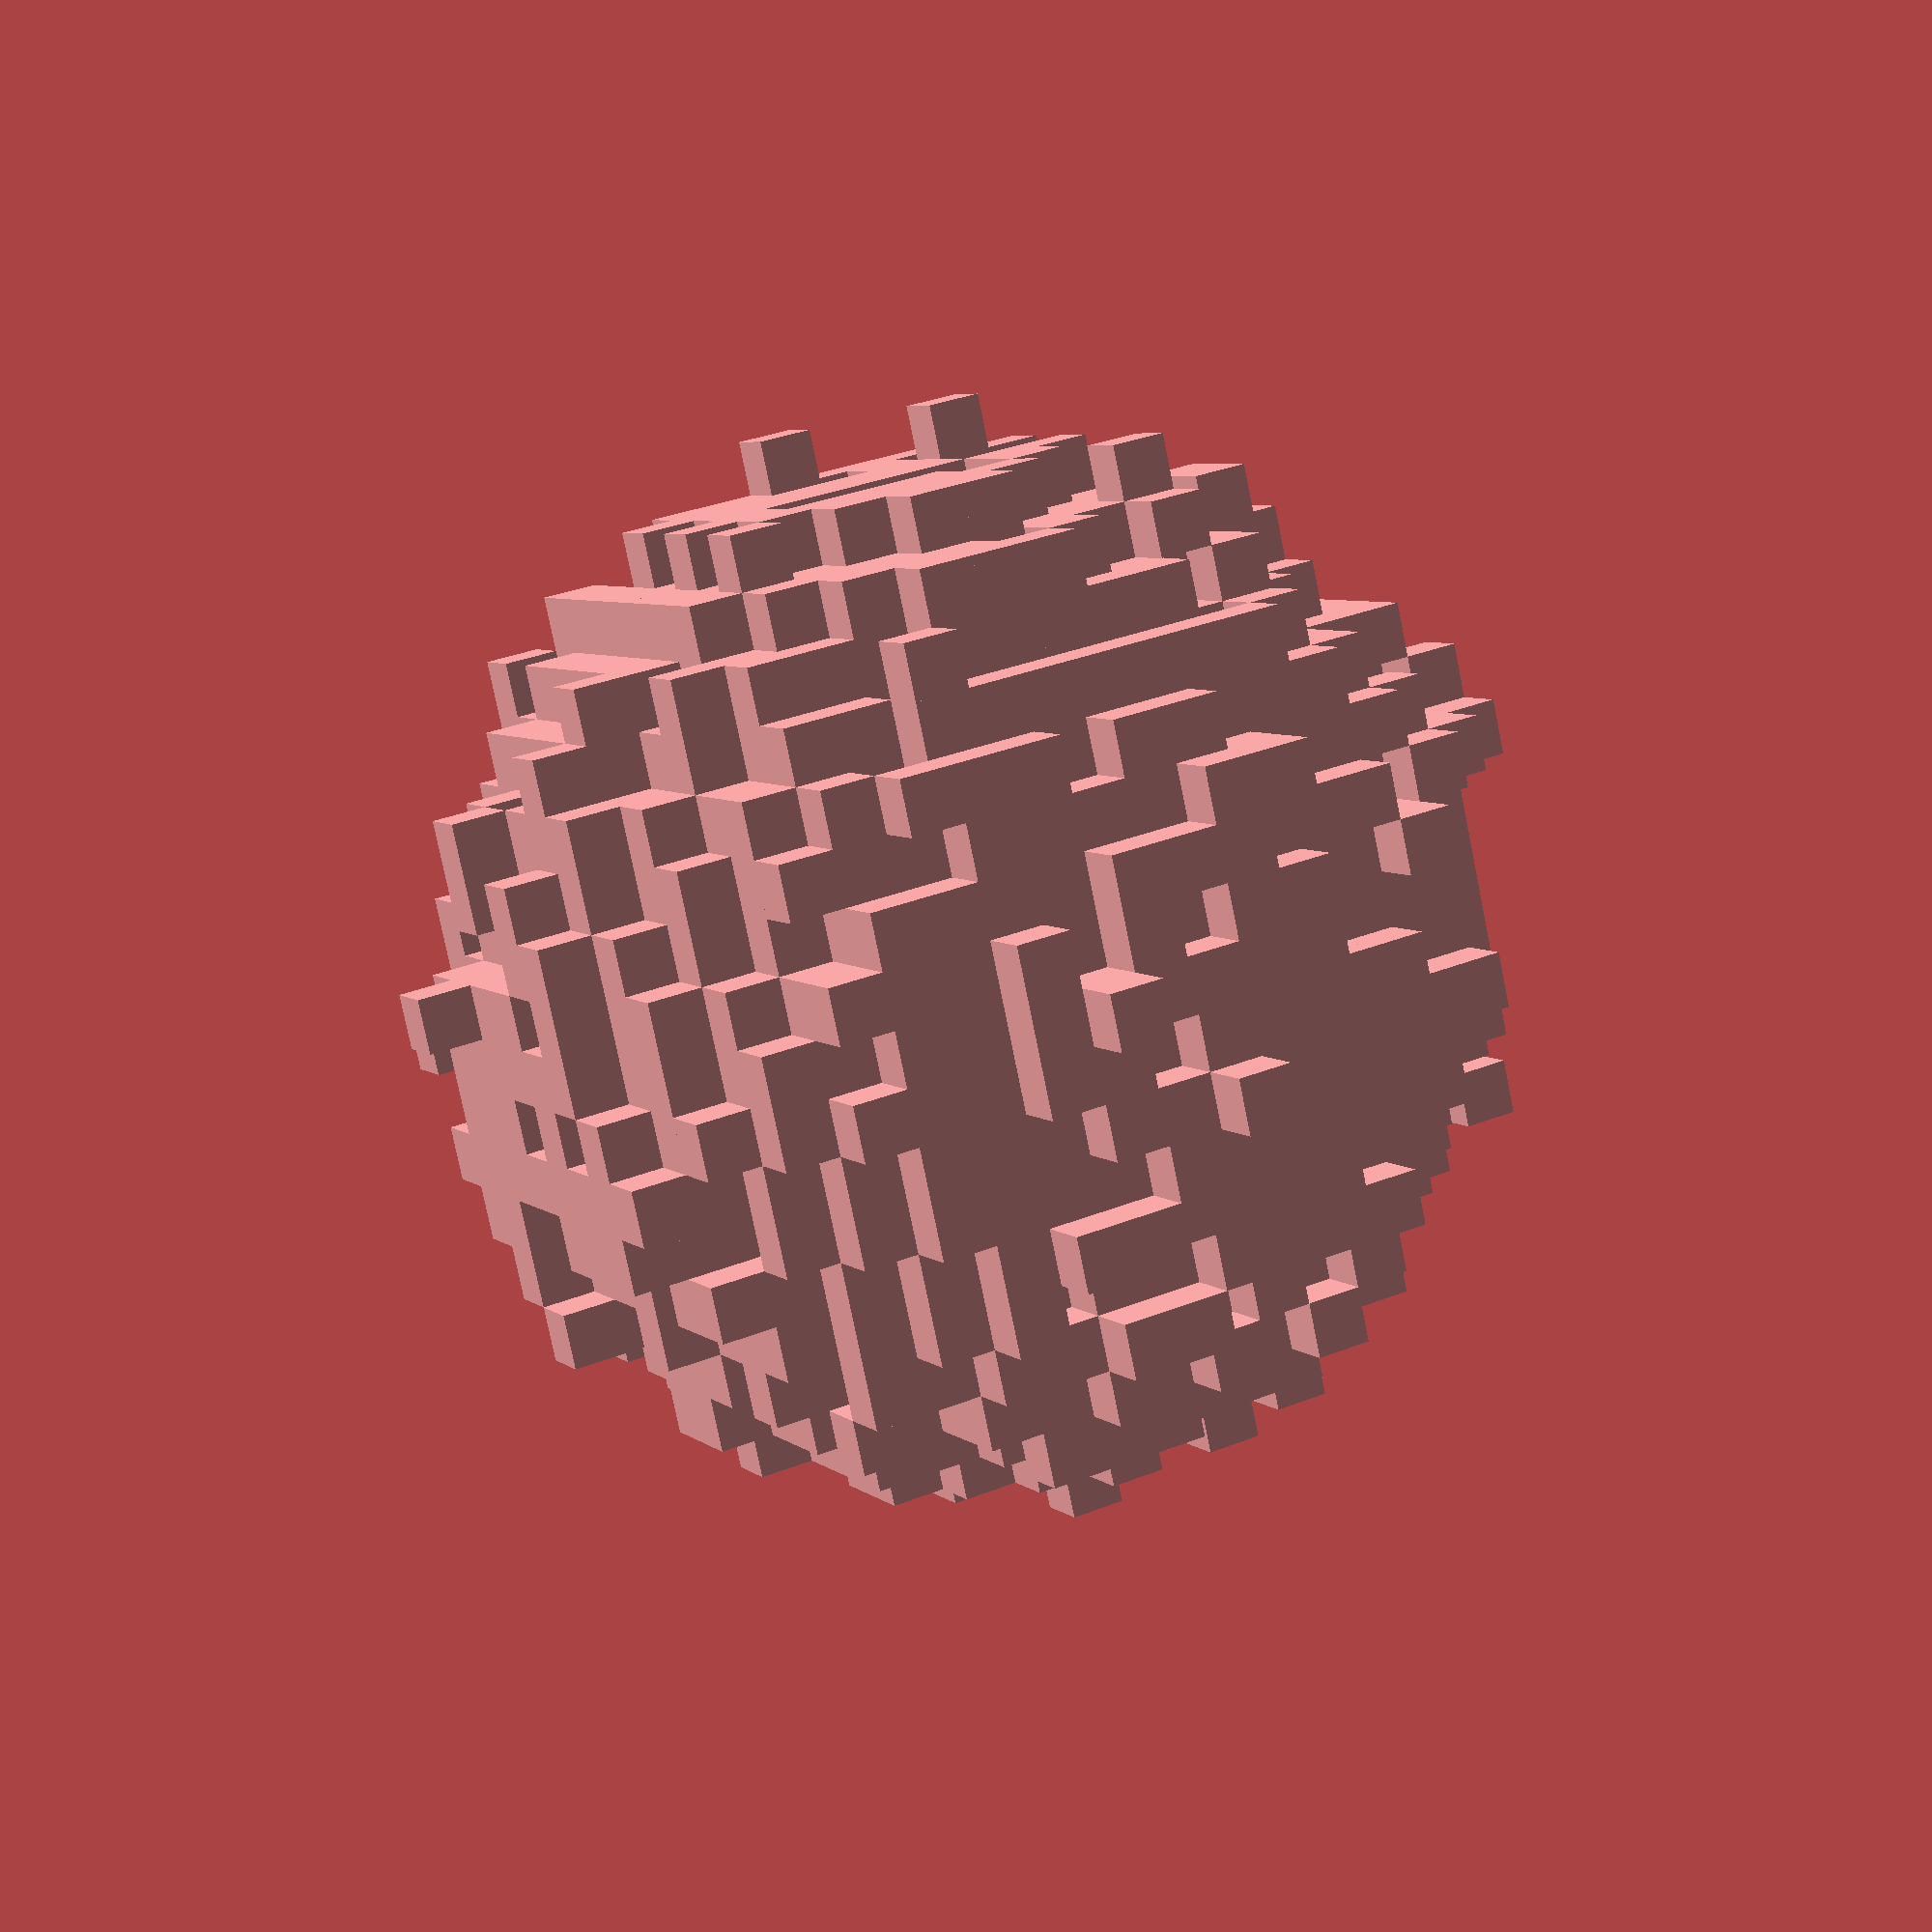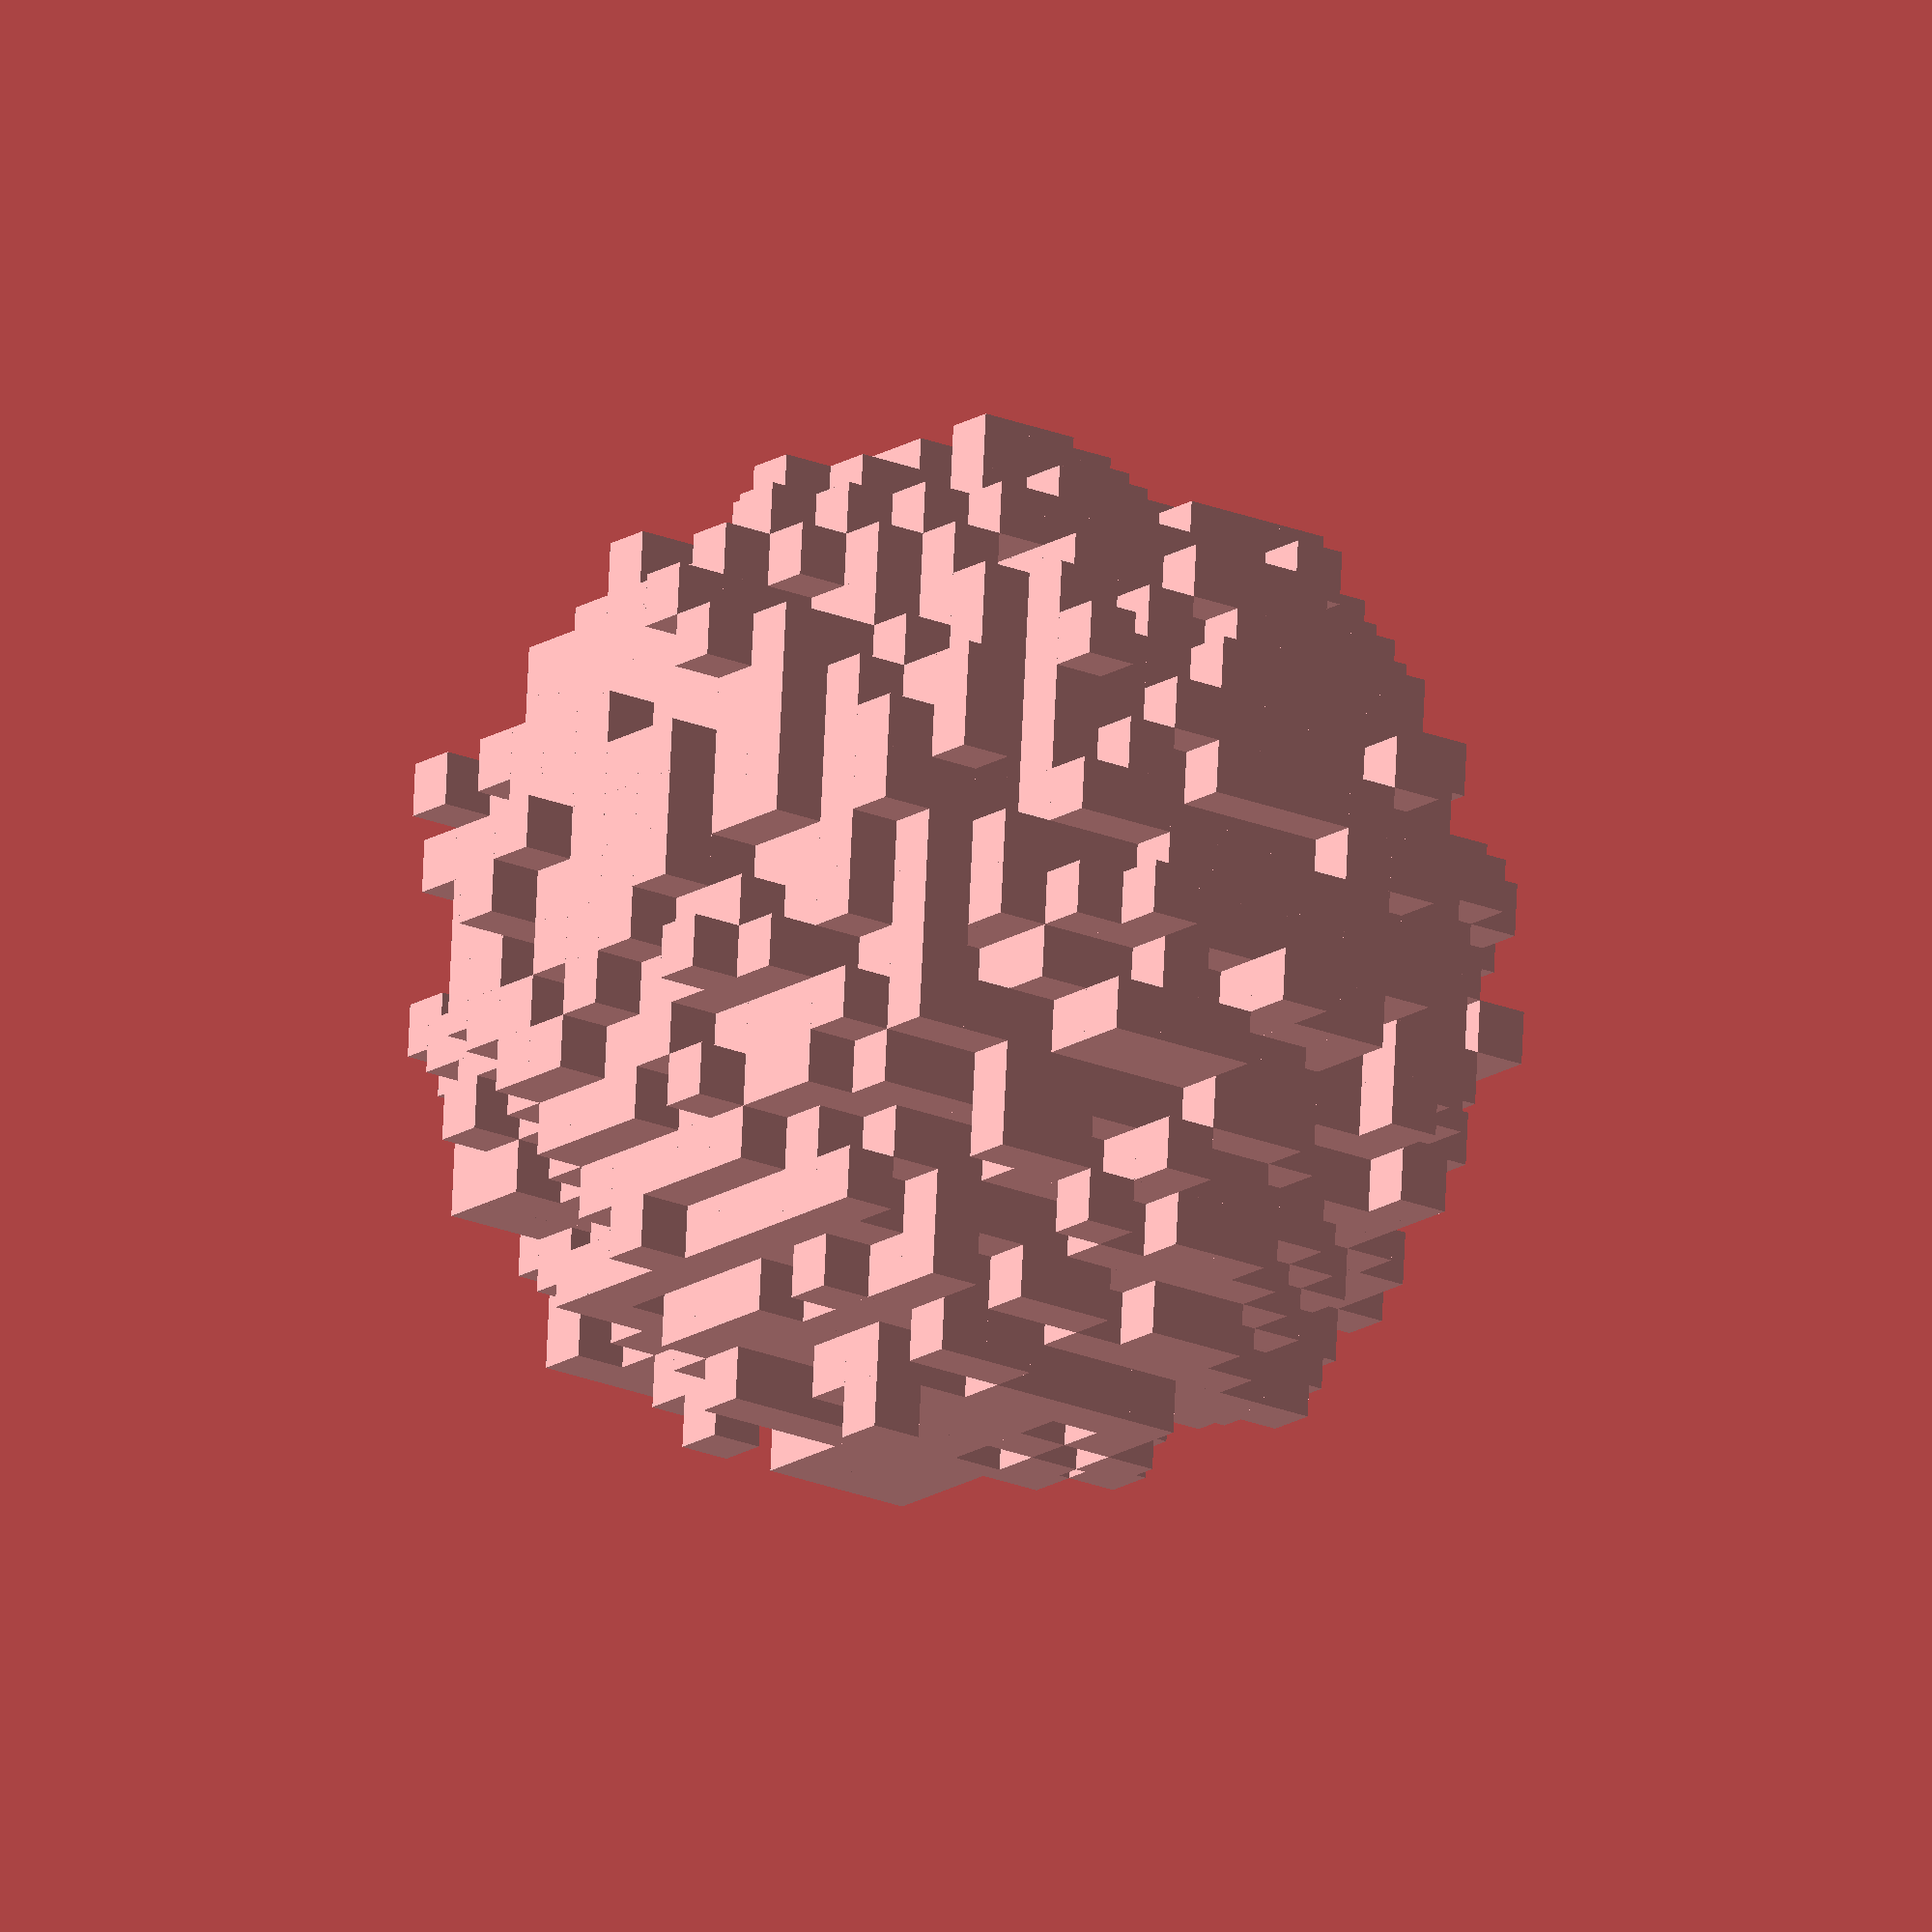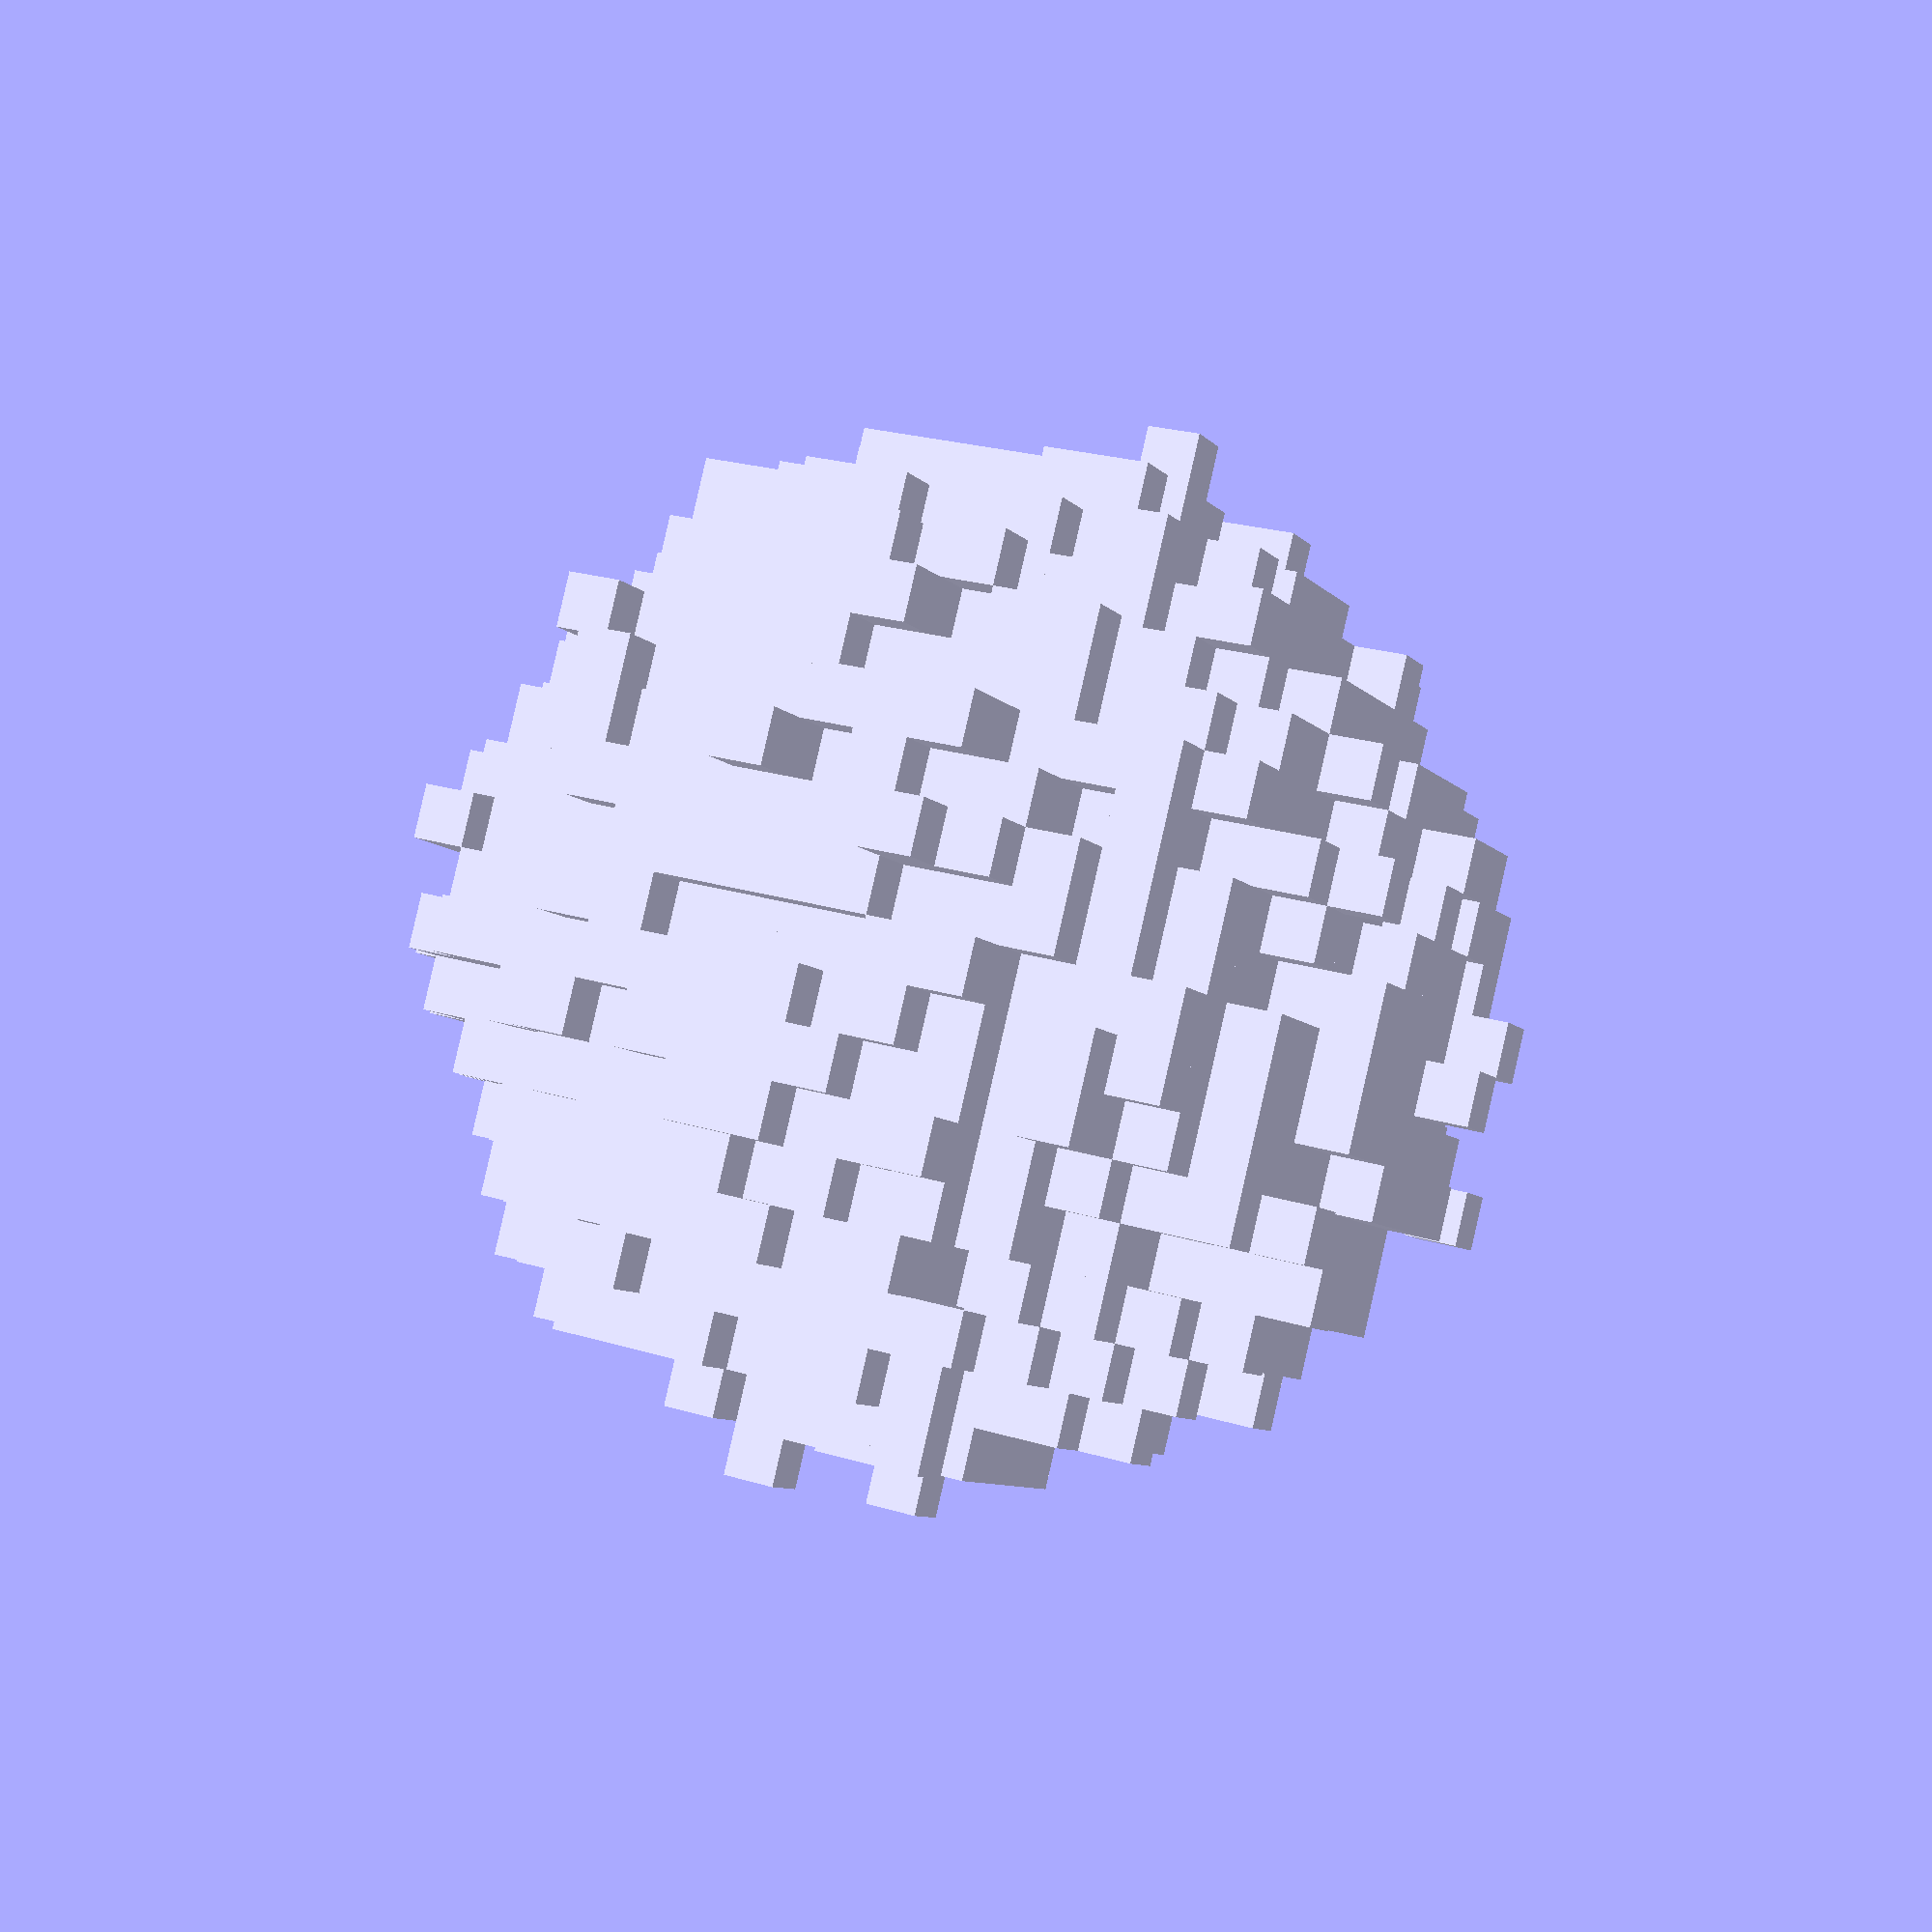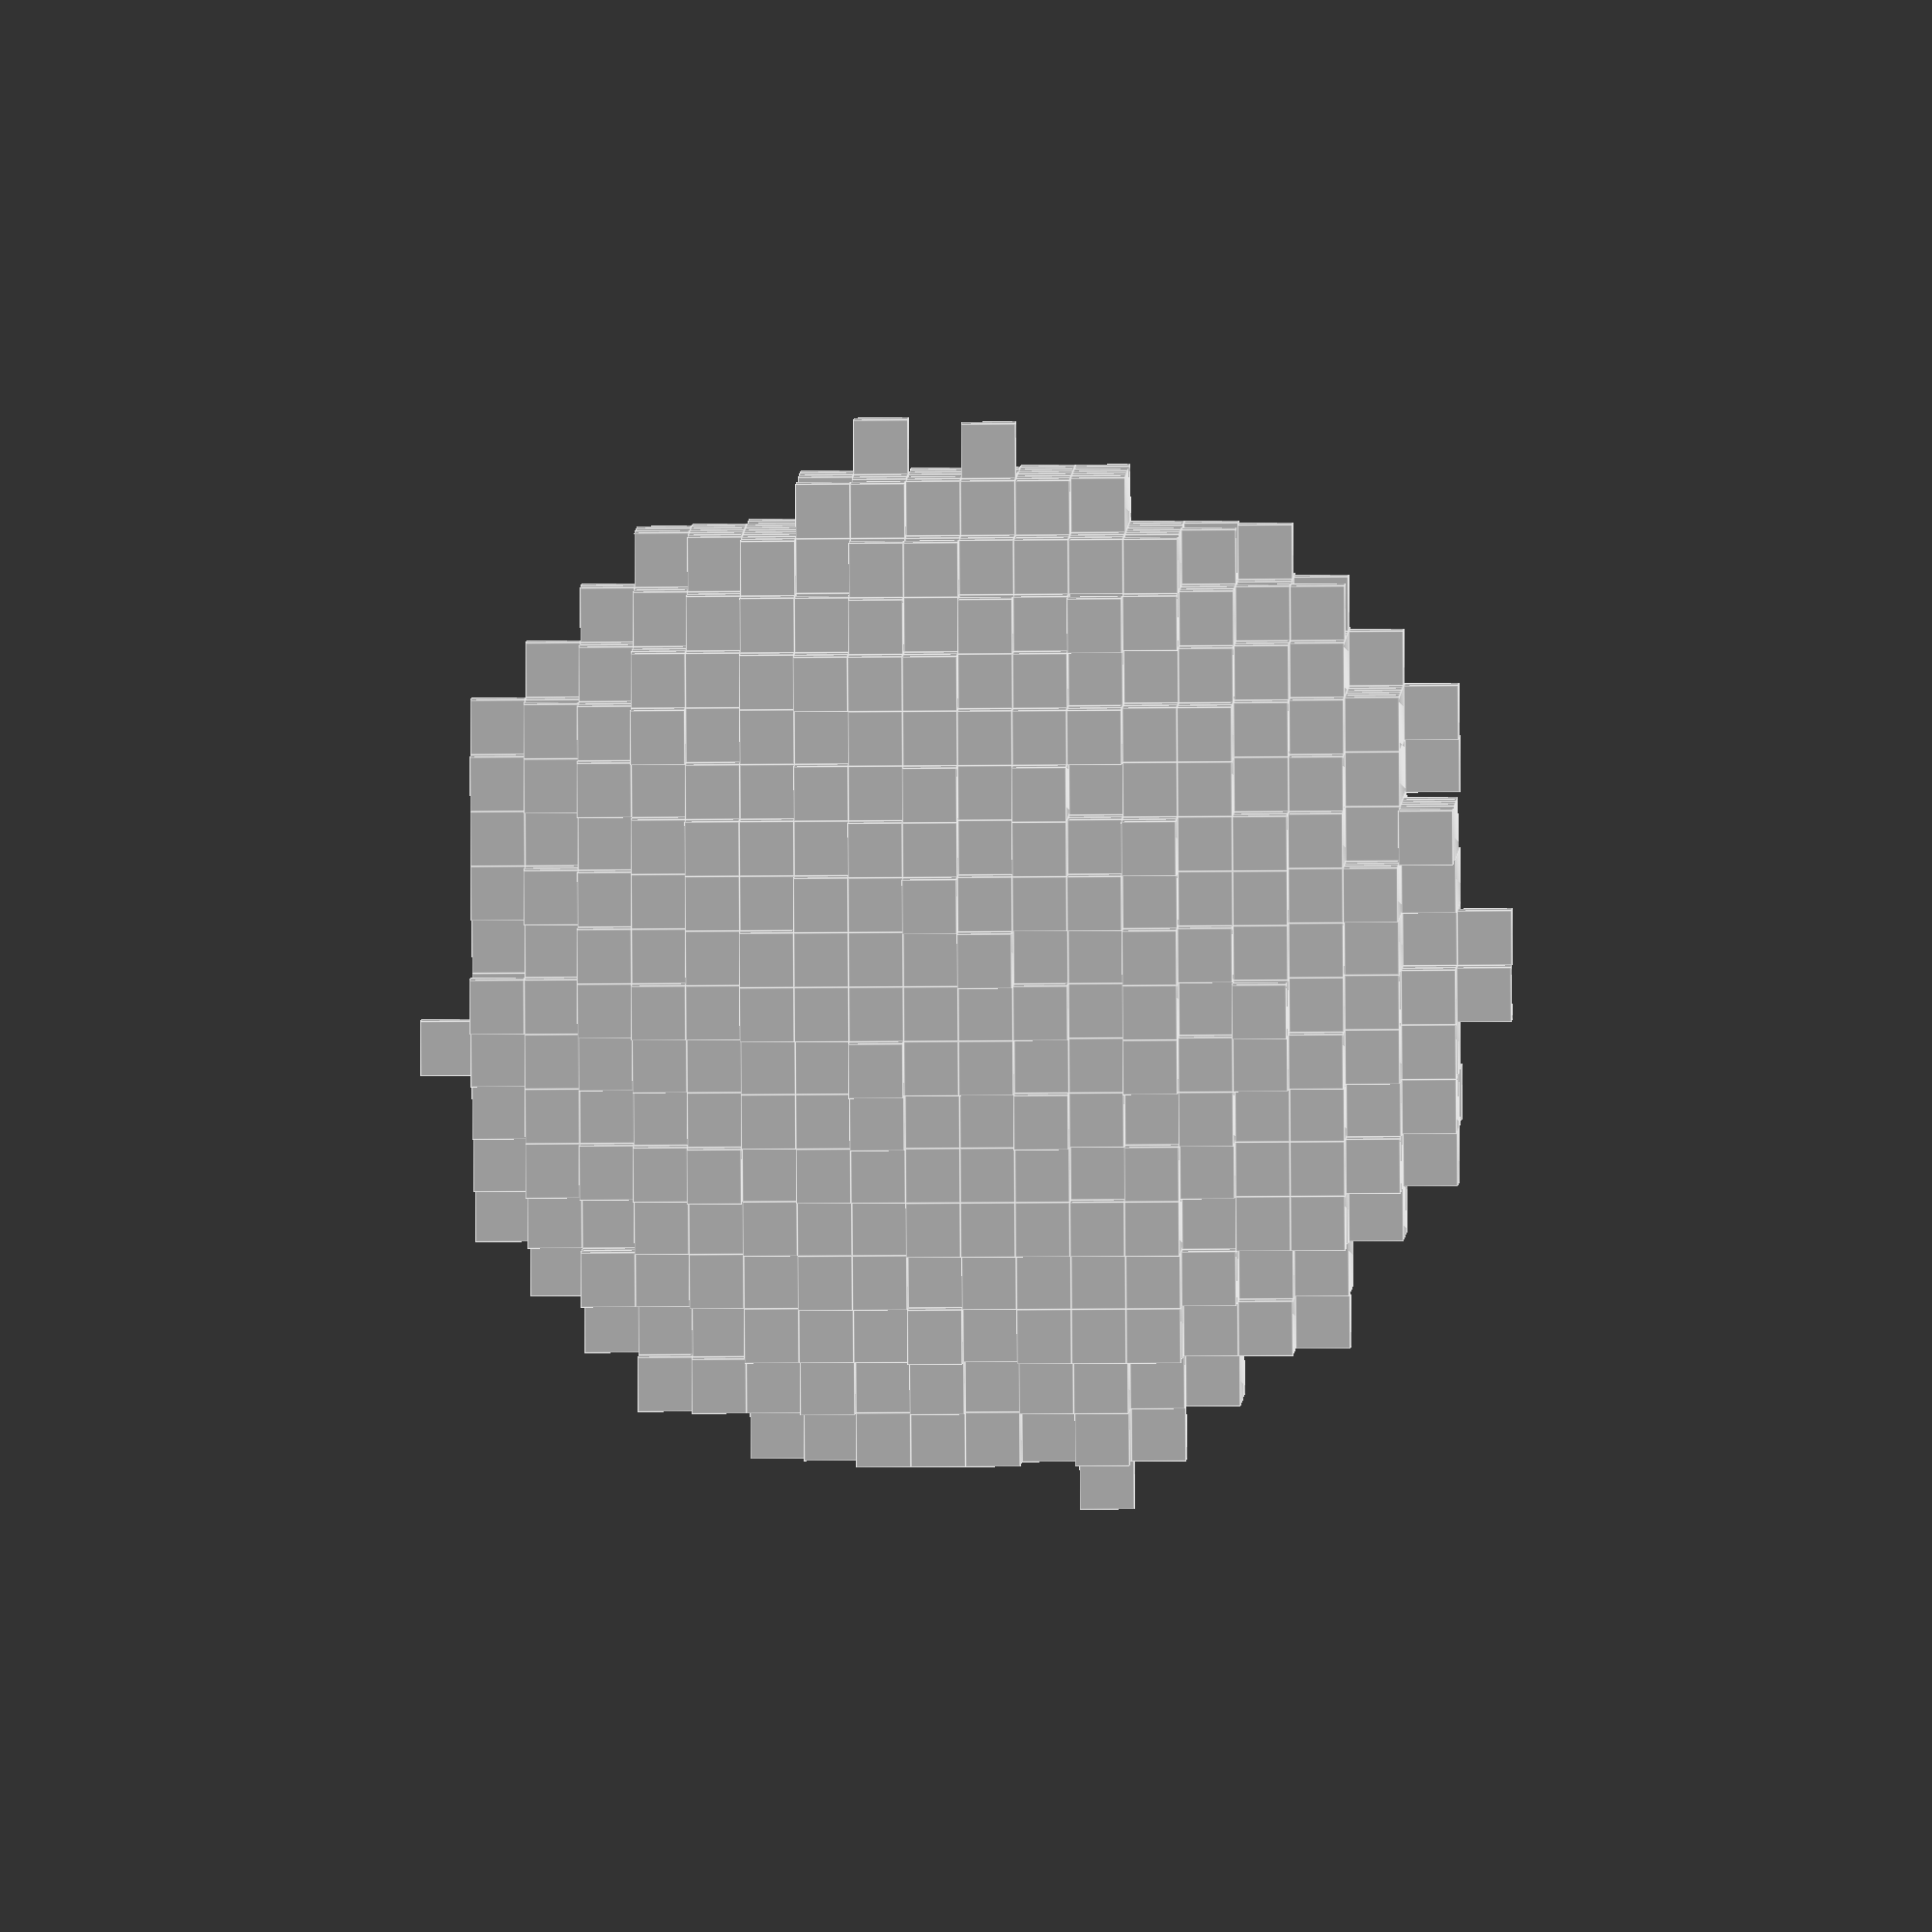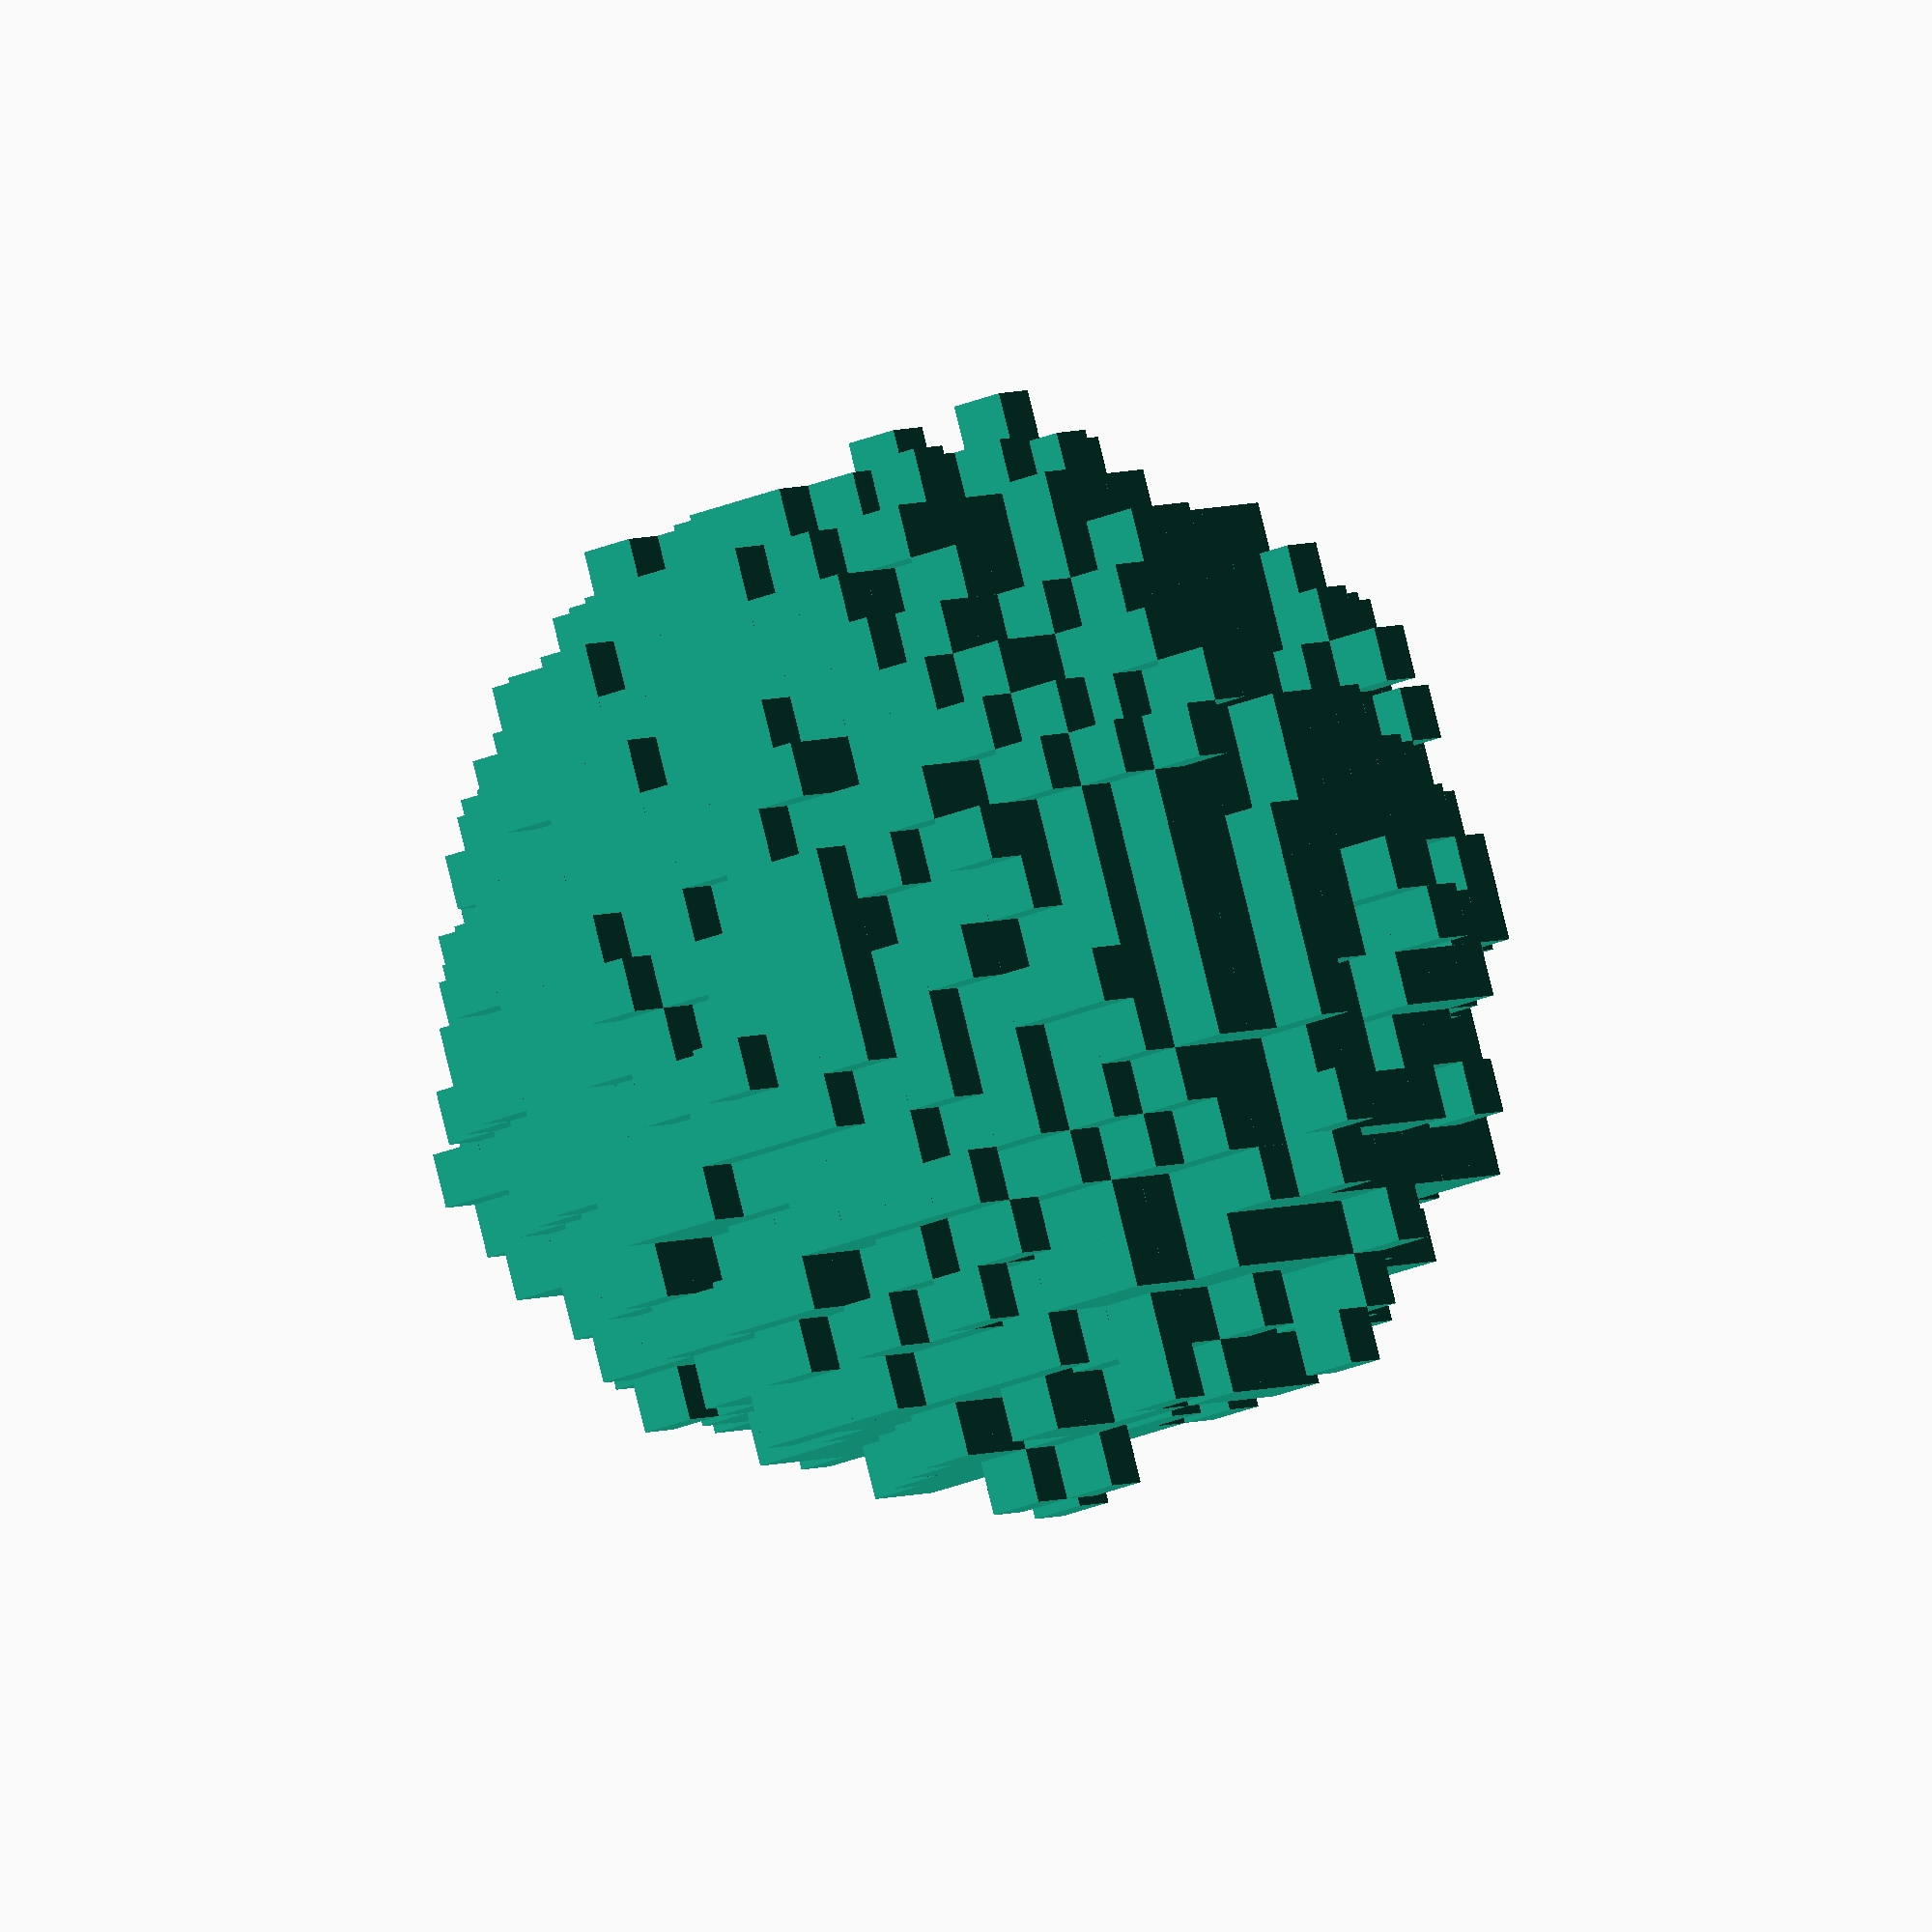
<openscad>
max_slice = 19; // [19]

voxels = [
[4,14,13],
[12,7,15],
[7,14,15],
[7,16,12],
[7,9,18],
[13,8,15],
[17,10,6],
[14,2,11],
[12,10,2],
[2,8,6],
[4,4,6],
[7,14,4],
[7,3,10],
[8,9,16],
[5,15,7],
[14,4,7],
[15,11,6],
[14,12,5],
[4,11,15],
[2,10,6],
[16,12,9],
[2,6,10],
[9,14,5],
[18,10,8],
[13,14,13],
[10,17,12],
[6,15,7],
[13,12,15],
[6,8,17],
[12,7,16],
[17,10,10],
[3,8,5],
[4,13,6],
[14,10,3],
[3,5,10],
[11,17,13],
[9,13,14],
[4,3,12],
[12,8,2],
[4,3,13],
[5,4,9],
[3,8,12],
[6,2,12],
[15,9,3],
[2,6,7],
[10,5,4],
[7,16,7],
[10,14,2],
[9,10,15],
[9,12,17],
[13,15,6],
[6,4,9],
[16,12,13],
[6,15,10],
[16,7,14],
[3,10,7],
[11,6,3],
[10,6,15],
[1,9,12],
[1,11,9],
[17,8,5],
[13,7,3],
[10,2,11],
[17,7,11],
[4,10,16],
[8,3,14],
[16,9,6],
[11,3,11],
[9,6,17],
[14,17,7],
[6,8,3],
[9,16,6],
[8,18,9],
[12,5,17],
[15,10,12],
[8,14,3],
[3,9,15],
[4,7,15],
[16,13,8],
[17,10,12],
[12,5,16],
[11,18,11],
[14,13,16],
[7,9,16],
[5,6,16],
[4,6,4],
[4,12,6],
[8,6,2],
[2,9,8],
[12,3,6],
[7,2,7],
[2,10,14],
[11,5,17],
[8,5,16],
[16,9,7],
[11,17,7],
[8,5,2],
[13,11,4],
[7,7,3],
[10,6,4],
[8,5,3],
[2,8,8],
[7,18,8],
[14,9,3],
[13,12,17],
[12,6,3],
[17,8,8],
[10,9,2],
[11,3,6],
[11,12,17],
[9,14,16],
[10,3,8],
[10,3,6],
[13,3,13],
[3,13,6],
[8,18,10],
[13,3,9],
[7,1,10],
[7,16,5],
[6,2,9],
[14,6,15],
[4,9,13],
[5,4,11],
[15,5,5],
[2,11,8],
[7,3,8],
[2,12,7],
[11,9,17],
[5,15,9],
[10,12,1],
[13,4,5],
[3,14,11],
[6,11,16],
[13,16,14],
[11,13,16],
[9,7,4],
[14,5,4],
[3,8,13],
[7,6,17],
[17,12,10],
[16,11,10],
[15,5,13],
[7,12,4],
[5,5,15],
[11,15,4],
[8,17,8],
[16,5,7],
[4,8,13],
[12,12,16],
[12,12,2],
[6,7,2],
[4,3,9],
[4,13,13],
[9,13,2],
[16,14,10],
[14,4,11],
[6,4,12],
[12,2,11],
[13,16,9],
[16,12,14],
[5,12,3],
[5,8,3],
[10,6,2],
[11,8,1],
[7,7,2],
[17,4,9],
[6,15,6],
[10,16,13],
[12,13,4],
[4,10,3],
[5,13,16],
[5,10,15],
[15,7,4],
[17,8,10],
[14,17,12],
[11,2,9],
[14,15,12],
[9,1,9],
[11,8,17],
[7,4,4],
[1,7,8],
[3,8,8],
[11,6,17],
[8,12,17],
[4,14,14],
[8,3,5],
[7,18,9],
[7,16,13],
[11,15,14],
[8,17,5],
[9,11,2],
[12,13,15],
[3,8,6],
[7,16,14],
[15,4,8],
[14,4,14],
[14,15,6],
[5,6,13],
[13,17,12],
[13,17,8],
[9,7,3],
[11,13,17],
[14,3,6],
[15,13,15],
[2,10,13],
[7,6,3],
[13,2,9],
[5,6,5],
[6,16,8],
[17,12,8],
[2,12,8],
[4,15,7],
[4,12,12],
[6,13,5],
[13,17,10],
[16,5,9],
[17,14,9],
[9,11,16],
[5,4,15],
[10,7,2],
[15,11,5],
[8,11,0],
[3,11,12],
[4,6,7],
[14,12,2],
[5,6,17],
[11,16,15],
[9,5,2],
[5,14,9],
[4,9,12],
[2,12,5],
[12,3,13],
[6,3,9],
[14,14,6],
[7,16,6],
[14,5,15],
[3,13,7],
[12,2,10],
[13,12,2],
[11,8,18],
[18,11,9],
[2,13,5],
[12,15,6],
[14,3,11],
[12,2,7],
[6,5,6],
[9,10,2],
[18,10,10],
[9,1,10],
[10,5,14],
[14,3,9],
[3,12,5],
[9,12,3],
[17,8,9],
[14,16,11],
[15,9,4],
[3,6,6],
[11,9,2],
[9,17,11],
[14,7,15],
[9,10,1],
[15,11,3],
[8,3,8],
[12,7,3],
[15,13,12],
[3,6,8],
[5,14,14],
[3,14,12],
[3,7,7],
[10,4,5],
[14,17,9],
[16,12,7],
[6,7,17],
[16,4,6],
[4,14,7],
[13,13,15],
[10,17,6],
[1,10,9],
[13,16,15],
[8,13,4],
[7,5,4],
[15,5,6],
[14,7,4],
[8,15,15],
[3,16,9],
[11,18,9],
[9,17,9],
[6,14,3],
[10,10,1],
[15,15,9],
[4,3,10],
[8,4,13],
[17,9,9],
[7,18,10],
[10,8,18],
[7,7,17],
[2,11,9],
[5,17,8],
[4,13,14],
[14,16,7],
[11,14,2],
[3,10,14],
[13,13,3],
[13,16,6],
[4,12,13],
[16,7,10],
[3,11,13],
[11,7,17],
[5,16,7],
[10,2,9],
[2,11,12],
[13,5,4],
[14,12,11],
[3,6,13],
[3,9,13],
[6,13,3],
[16,16,13],
[17,9,13],
[13,6,4],
[12,15,8],
[6,11,17],
[14,7,7],
[7,17,10],
[9,9,2],
[4,15,9],
[4,6,5],
[11,3,8],
[14,2,10],
[15,11,4],
[7,5,15],
[7,2,11],
[4,9,16],
[13,3,11],
[15,4,10],
[4,5,5],
[11,16,7],
[16,9,15],
[13,9,2],
[14,14,15],
[10,9,16],
[2,6,9],
[7,13,16],
[16,6,11],
[10,6,1],
[10,12,17],
[14,9,17],
[15,6,4],
[4,13,10],
[16,10,14],
[6,12,16],
[13,6,15],
[12,16,6],
[12,15,13],
[15,10,15],
[12,3,11],
[9,6,4],
[12,9,17],
[17,6,7],
[11,17,12],
[5,4,4],
[12,7,17],
[14,10,17],
[3,10,5],
[15,15,10],
[6,16,10],
[3,9,11],
[12,3,14],
[10,13,16],
[13,4,14],
[17,11,10],
[7,14,6],
[12,7,2],
[13,17,7],
[4,5,6],
[9,9,18],
[8,4,8],
[12,16,9],
[2,6,13],
[2,9,10],
[7,3,9],
[12,1,9],
[14,8,3],
[4,6,10],
[7,4,7],
[7,13,15],
[4,9,15],
[10,11,16],
[18,6,9],
[7,9,3],
[2,7,9],
[14,10,15],
[2,10,10],
[15,5,10],
[4,4,5],
[11,17,6],
[15,9,14],
[14,4,12],
[8,14,15],
[3,13,14],
[6,12,3],
[17,9,12],
[9,15,4],
[10,15,15],
[11,12,2],
[4,15,12],
[9,16,15],
[9,7,2],
[4,4,11],
[17,13,7],
[16,15,10],
[8,13,3],
[4,12,14],
[4,7,4],
[11,4,5],
[17,7,9],
[11,10,1],
[9,5,15],
[10,15,13],
[2,6,12],
[5,3,8],
[14,14,14],
[15,5,7],
[9,3,4],
[9,9,17],
[15,8,15],
[6,17,12],
[13,16,10],
[17,12,14],
[4,11,16],
[15,10,5],
[7,3,6],
[11,5,2],
[3,5,9],
[3,14,8],
[7,13,4],
[6,2,7],
[4,8,4],
[9,7,1],
[3,5,8],
[4,4,10],
[8,18,7],
[8,4,15],
[3,12,6],
[16,10,9],
[16,7,7],
[15,13,11],
[3,10,6],
[3,11,6],
[12,13,16],
[16,12,5],
[5,5,5],
[4,6,6],
[4,14,9],
[11,5,15],
[6,8,2],
[15,11,9],
[16,11,15],
[4,7,12],
[5,7,15],
[16,7,11],
[3,11,8],
[13,14,12],
[9,17,10],
[9,5,6],
[15,11,15],
[3,4,12],
[11,11,3],
[15,8,14],
[13,3,8],
[6,11,3],
[11,13,1],
[5,13,14],
[9,6,2],
[10,13,3],
[5,10,3],
[6,6,15],
[15,7,15],
[15,3,13],
[6,9,2],
[15,2,8],
[10,15,3],
[3,12,9],
[12,5,4],
[4,3,11],
[7,6,16],
[16,5,10],
[6,1,12],
[15,13,14],
[5,3,12],
[9,12,2],
[7,15,14],
[8,3,13],
[15,11,10],
[15,7,13],
[3,5,11],
[16,3,12],
[14,4,13],
[2,8,11],
[3,9,5],
[4,8,6],
[17,10,8],
[9,10,3],
[16,8,13],
[8,16,9],
[14,13,5],
[6,4,13],
[5,2,10],
[14,13,15],
[17,13,11],
[15,15,14],
[7,17,7],
[6,3,11],
[6,6,3],
[13,5,5],
[6,13,15],
[8,9,1],
[15,12,5],
[4,6,14],
[11,15,15],
[15,8,5],
[4,13,4],
[12,8,17],
[4,11,14],
[13,5,14],
[12,2,9],
[3,6,11],
[13,10,3],
[6,5,8],
[11,3,5],
[6,16,12],
[8,4,5],
[12,12,17],
[17,13,8],
[16,9,5],
[7,1,9],
[3,6,9],
[14,6,4],
[2,5,13],
[14,15,8],
[10,15,16],
[6,17,8],
[15,4,6],
[14,16,13],
[2,13,12],
[17,10,4],
[3,9,14],
[16,13,6],
[8,15,3],
[1,6,9],
[8,1,7],
[2,7,12],
[10,15,4],
[13,3,14],
[9,6,3],
[13,11,3],
[10,7,16],
[15,4,11],
[5,7,7],
[13,14,4],
[7,5,13],
[5,10,16],
[15,3,11],
[8,11,1],
[4,3,8],
[10,5,3],
[11,9,3],
[5,13,12],
[17,5,10],
[13,7,16],
[14,15,4],
[13,3,7],
[16,5,6],
[2,9,7],
[3,14,9],
[13,15,10],
[12,6,15],
[4,8,15],
[1,10,8],
[3,9,7],
[13,9,17],
[7,17,8],
[10,9,19],
[14,5,3],
[12,15,14],
[4,9,4],
[16,12,12],
[8,15,6],
[9,13,3],
[12,3,10],
[13,16,11],
[14,14,13],
[15,16,12],
[13,16,7],
[3,7,11],
[3,14,10],
[9,17,12],
[2,9,13],
[7,5,17],
[4,11,13],
[13,2,7],
[7,2,8],
[17,9,11],
[10,17,9],
[13,4,4],
[3,13,5],
[6,15,5],
[4,7,8],
[16,14,12],
[10,2,8],
[16,3,10],
[7,12,14],
[17,12,9],
[7,17,12],
[13,8,2],
[10,17,8],
[10,9,17],
[18,7,11],
[4,4,12],
[5,11,5],
[9,10,18],
[12,2,5],
[11,16,11],
[18,10,7],
[12,2,6],
[12,9,2],
[16,6,9],
[3,8,14],
[18,8,8],
[14,16,6],
[9,3,5],
[11,2,7],
[7,5,5],
[12,5,15],
[10,8,16],
[14,16,8],
[11,3,7],
[14,13,13],
[10,2,5],
[12,11,2],
[14,12,4],
[14,4,5],
[1,11,7],
[11,10,16],
[13,4,8],
[2,11,10],
[18,10,11],
[5,11,6],
[9,15,16],
[11,8,3],
[5,16,13],
[5,6,4],
[16,15,13],
[6,16,15],
[8,11,2],
[10,8,17],
[12,2,13],
[6,6,14],
[10,6,17],
[13,9,4],
[13,4,12],
[17,6,11],
[9,6,16],
[11,13,3],
[2,9,9],
[10,17,13],
[14,5,5],
[13,3,6],
[12,15,7],
[4,5,13],
[9,1,8],
[8,10,15],
[4,8,14],
[5,7,4],
[14,16,10],
[4,15,8],
[4,7,14],
[5,16,6],
[8,16,12],
[11,18,13],
[7,12,2],
[9,11,18],
[5,3,5],
[9,18,10],
[4,15,11],
[7,16,8],
[14,6,14],
[7,11,3],
[13,15,13],
[6,12,15],
[16,16,9],
[9,12,4],
[11,16,8],
[17,11,8],
[12,5,5],
[10,10,18],
[13,16,13],
[6,13,16],
[15,9,15],
[6,2,8],
[15,12,16],
[5,5,4],
[16,15,11],
[4,5,9],
[14,14,12],
[4,15,6],
[7,16,4],
[8,7,3],
[5,10,1],
[8,17,12],
[13,6,13],
[17,8,12],
[17,8,13],
[13,2,10],
[6,7,15],
[5,5,8],
[10,4,14],
[7,12,17],
[6,5,15],
[13,14,7],
[7,9,17],
[16,5,4],
[14,12,12],
[10,11,17],
[8,16,13],
[9,3,13],
[16,5,13],
[7,2,9],
[13,4,6],
[11,2,5],
[6,14,12],
[16,9,14],
[14,11,15],
[14,13,14],
[5,5,10],
[15,4,7],
[10,14,16],
[1,9,7],
[5,17,7],
[8,17,13],
[6,15,14],
[2,9,12],
[8,12,3],
[2,9,5],
[1,10,7],
[3,12,11],
[3,7,12],
[14,8,16],
[17,8,6],
[7,16,11],
[17,7,13],
[9,7,18],
[1,6,13],
[18,9,10],
[13,14,15],
[4,5,11],
[3,9,4],
[4,13,12],
[16,16,12],
[17,5,11],
[15,3,7],
[3,12,10],
[2,10,7],
[3,8,15],
[3,6,7],
[8,15,16],
[4,13,5],
[9,1,11],
[3,6,10],
[2,13,11],
[13,3,5],
[5,9,2],
[14,3,5],
[16,4,7],
[15,5,11],
[7,10,2],
[8,3,12],
[11,10,2],
[1,11,13],
[17,11,7],
[11,5,3],
[10,16,12],
[4,14,4],
[3,8,9],
[11,16,5],
[18,7,8],
[15,9,6],
[14,15,10],
[2,6,11],
[6,12,18],
[6,10,2],
[8,6,17],
[3,4,11],
[6,3,13],
[11,0,10],
[6,9,3],
[14,13,10],
[17,8,11],
[16,14,13],
[14,17,11],
[5,11,4],
[13,2,12],
[17,7,8],
[17,9,8],
[6,15,15],
[9,4,6],
[12,4,16],
[16,15,8],
[3,12,7],
[13,7,4],
[9,16,12],
[8,2,15],
[9,18,11],
[11,6,16],
[16,14,7],
[14,7,13],
[13,11,15],
[3,7,13],
[4,14,8],
[8,2,4],
[10,4,3],
[10,3,4],
[16,7,13],
[11,2,8],
[11,8,16],
[7,3,13],
[15,7,11],
[9,16,7],
[13,2,8],
[16,13,10],
[12,5,13],
[8,1,9],
[4,9,5],
[14,16,12],
[3,15,10],
[16,13,11],
[15,6,5],
[15,9,13],
[11,14,15],
[11,4,4],
[9,14,15],
[15,8,6],
[4,13,7],
[6,16,13],
[2,5,7],
[2,8,13],
[1,8,12],
[15,15,8],
[2,9,6],
[10,8,1],
[12,16,11],
[2,7,8],
[8,17,11],
[6,17,13],
[7,4,12],
[5,15,11],
[14,8,13],
[6,16,9],
[8,3,7],
[8,2,8],
[12,4,15],
[14,10,7],
[18,11,10],
[13,17,6],
[9,4,15],
[13,3,12],
[9,3,9],
[14,7,16],
[10,2,14],
[16,11,8],
[11,5,11],
[10,6,16],
[16,8,14],
[4,10,5],
[8,14,16],
[15,7,7],
[11,3,13],
[1,6,10],
[10,13,15],
[6,17,11],
[5,15,6],
[8,8,17],
[8,10,2],
[2,5,9],
[2,5,8],
[15,7,6],
[16,9,9],
[11,11,17],
[16,14,6],
[3,14,4],
[17,11,6],
[14,16,9],
[14,13,12],
[5,11,15],
[14,10,16],
[10,1,10],
[11,14,14],
[12,3,9],
[11,13,4],
[3,6,12],
[12,17,6],
[9,8,18],
[10,3,10],
[4,7,5],
[13,15,14],
[2,7,6],
[7,4,16],
[8,7,2],
[5,7,6],
[11,16,4],
[15,14,9],
[9,16,4],
[17,12,12],
[15,4,9],
[14,5,13],
[15,7,8],
[17,9,6],
[6,12,4],
[8,6,16],
[7,17,14],
[15,13,10],
[2,13,9],
[10,16,11],
[8,4,6],
[9,2,5],
[3,9,16],
[9,16,9],
[15,15,6],
[2,14,9],
[10,7,18],
[6,7,16],
[10,12,2],
[14,8,17],
[8,2,6],
[11,5,4],
[12,4,14],
[3,11,15],
[4,10,13],
[15,6,13],
[11,12,3],
[14,13,4],
[14,15,13],
[4,14,11],
[7,2,12],
[9,18,9],
[10,2,12],
[5,7,16],
[2,7,13],
[7,10,18],
[13,8,5],
[10,11,1],
[14,11,3],
[2,11,11],
[18,10,9],
[17,11,14],
[16,6,14],
[3,7,6],
[6,5,14],
[13,11,16],
[8,16,4],
[11,2,12],
[7,7,16],
[10,9,18],
[11,11,1],
[16,14,8],
[17,14,11],
[18,8,7],
[6,8,15],
[12,4,4],
[9,5,5],
[15,5,9],
[11,5,16],
[14,14,7],
[2,7,7],
[5,14,5],
[13,8,4],
[2,4,8],
[7,11,17],
[5,7,3],
[12,13,5],
[13,7,5],
[12,3,8],
[4,11,12],
[7,17,5],
[16,13,7],
[7,3,12],
[15,9,16],
[13,7,15],
[7,12,3],
[8,3,9],
[16,13,9],
[11,10,17],
[6,4,4],
[16,7,15],
[15,11,14],
[15,15,11],
[10,3,12],
[18,8,10],
[13,9,3],
[6,17,6],
[9,2,9],
[12,17,9],
[7,15,5],
[12,3,12],
[10,15,12],
[15,8,16],
[8,15,8],
[15,14,12],
[16,13,12],
[5,9,16],
[1,8,9],
[9,8,1],
[11,9,1],
[9,11,3],
[14,12,13],
[11,14,17],
[7,8,18],
[3,7,10],
[9,2,7],
[13,15,3],
[4,12,4],
[11,16,13],
[13,11,1],
[10,4,2],
[5,10,13],
[15,6,14],
[5,13,3],
[9,6,15],
[16,7,4],
[11,15,10],
[8,12,16],
[13,14,5],
[12,14,16],
[10,1,8],
[8,13,16],
[13,4,15],
[6,17,9],
[10,14,15],
[4,14,12],
[12,14,15],
[11,3,15],
[8,8,16],
[14,8,4],
[5,9,3],
[7,4,13],
[7,15,6],
[3,10,10],
[9,14,1],
[14,8,5],
[12,11,15],
[11,1,10],
[15,6,7],
[15,3,9],
[13,6,5],
[8,9,17],
[5,7,2],
[14,4,8],
[17,11,11],
[6,16,11],
[16,10,6],
[11,11,16],
[10,7,5],
[7,5,18],
[6,4,11],
[10,2,6],
[14,12,14],
[10,1,7],
[6,8,16],
[2,12,12],
[13,17,9],
[13,6,2],
[7,2,13],
[1,7,6],
[3,13,13],
[14,11,17],
[12,3,7],
[15,14,15],
[7,15,4],
[10,10,17],
[2,7,11],
[8,4,16],
[12,10,17],
[8,7,4],
[12,4,8],
[2,4,10],
[16,11,9],
[15,16,9],
[17,11,13],
[9,0,8],
[13,15,5],
[4,12,7],
[3,11,7],
[10,14,13],
[4,8,5],
[6,7,13],
[9,16,14],
[5,3,7],
[7,8,2],
[11,7,1],
[9,17,13],
[11,7,2],
[8,2,7],
[10,3,3],
[12,15,11],
[15,13,13],
[10,10,3],
[7,10,15],
[12,16,7],
[3,8,10],
[4,4,9],
[11,17,8],
[3,3,7],
[8,8,18],
[16,4,8],
[15,5,8],
[10,2,4],
[3,9,12],
[12,8,3],
[13,4,13],
[7,17,6],
[5,4,14],
[7,2,6],
[6,7,4],
[11,8,4],
[13,10,2],
[9,17,14],
[5,15,13],
[15,8,4],
[7,14,16],
[6,4,5],
[16,13,14],
[8,5,17],
[10,7,17],
[9,2,6],
[5,12,16],
[13,8,17],
[8,6,5],
[5,14,4],
[14,14,4],
[15,14,4],
[15,3,6],
[18,8,12],
[13,16,12],
[11,3,14],
[4,6,11],
[16,5,8],
[11,4,15],
[5,16,10],
[10,5,16],
[7,10,3],
[4,15,10],
[3,11,9],
[12,14,4],
[17,8,7],
[2,12,13],
[11,14,4],
[11,4,16],
[10,2,7],
[10,17,5],
[15,12,14],
[10,8,2],
[12,15,4],
[1,11,8],
[4,10,14],
[17,14,13],
[17,6,10],
[15,8,3],
[3,12,15],
[6,6,18],
[15,4,12],
[11,14,16],
[16,4,10],
[6,8,4],
[15,7,5],
[8,7,1],
[6,10,3],
[4,5,8],
[6,3,5],
[17,10,13],
[4,11,4],
[7,15,15],
[4,16,7],
[13,18,8],
[7,7,15],
[5,13,13],
[2,8,9],
[3,5,12],
[16,8,4],
[2,11,14],
[16,8,5],
[14,6,10],
[16,12,11],
[13,11,5],
[12,18,10],
[15,12,8],
[8,2,9],
[14,3,10],
[5,4,8],
[5,13,5],
[13,5,15],
[6,11,5],
[14,14,5],
[7,1,11],
[11,1,12],
[8,2,5],
[10,16,8],
[5,4,5],
[5,5,14],
[14,15,5],
[2,9,11],
[17,10,11],
[5,16,15],
[16,13,13],
[5,8,16],
[7,14,17],
[4,12,15],
[6,12,17],
[9,2,11],
[9,18,12],
[5,11,3],
[16,11,5],
[13,6,6],
[12,10,3],
[5,17,10],
[3,6,4],
[13,9,16],
[7,15,12],
[6,14,5],
[5,6,12],
[5,13,15],
[7,16,15],
[17,12,11],
[8,19,12],
[8,8,3],
[8,17,7],
[3,11,4],
[8,16,5],
[12,16,8],
[9,4,5],
[11,4,3],
[15,12,12],
[5,5,13],
[7,4,14],
[7,2,10],
[6,17,7],
[16,6,7],
[10,16,14],
[11,16,14],
[17,10,7],
[9,17,7],
[12,15,15],
[10,16,5],
[7,4,17],
[13,5,16],
[13,11,17],
[3,12,4],
[12,4,6],
[8,12,1],
[11,4,14],
[14,6,16],
[3,13,12],
[2,7,10],
[11,15,5],
[16,8,8],
[17,10,5],
[8,3,15],
[16,11,4],
[3,7,5],
[9,5,17],
[8,14,5],
[11,3,12],
[6,11,4],
[5,16,8],
[2,6,6],
[3,10,13],
[6,3,6],
[16,10,12],
[16,8,15],
[13,13,4],
[10,2,10],
[9,7,17],
[9,2,12],
[3,13,11],
[13,18,12],
[11,12,18],
[10,18,7],
[3,12,12],
[16,12,8],
[8,17,10],
[14,15,3],
[8,2,12],
[4,7,13],
[15,14,16],
[5,8,2],
[15,6,12],
[12,12,18],
[6,13,14],
[7,2,14],
[12,17,13],
[4,12,5],
[12,7,4],
[5,12,17],
[14,3,8],
[7,13,3],
[12,3,4],
[6,13,4],
[11,12,16],
[13,16,8],
[8,3,6],
[12,2,12],
[15,5,14],
[7,11,16],
[6,9,15],
[6,9,17],
[5,7,5],
[13,8,16],
[12,16,15],
[5,3,11],
[5,2,6],
[14,12,16],
[5,13,4],
[8,7,17],
[14,15,11],
[6,5,3],
[16,5,14],
[15,13,4],
[4,14,5],
[3,5,6],
[14,14,16],
[8,17,6],
[16,10,13],
[3,10,12],
[2,14,8],
[13,11,14],
[17,13,5],
[15,12,15],
[9,4,16],
[15,10,4],
[10,16,4],
[12,1,11],
[13,13,2],
[17,5,9],
[9,5,14],
[18,8,9],
[9,11,1],
[7,12,16],
[5,5,12],
[7,8,16],
[15,14,8],
[4,11,9],
[2,13,10],
[8,2,10],
[3,9,10],
[6,1,11],
[17,14,12],
[5,6,7],
[14,10,5],
[10,15,6],
[13,3,10],
[6,2,10],
[3,5,7],
[7,4,8],
[9,12,1],
[16,7,8],
[3,4,9],
[6,15,4],
[4,6,15],
[12,4,5],
[13,1,7],
[16,7,12],
[12,4,10],
[5,4,12],
[12,17,7],
[3,10,9],
[14,9,4],
[15,14,11],
[12,6,4],
[6,14,15],
[10,10,16],
[13,5,2],
[18,9,9],
[8,6,3],
[6,4,7],
[16,14,9],
[3,10,15],
[5,13,6],
[11,12,1],
[8,11,17],
[10,15,5],
[2,8,12],
[2,7,5],
[16,6,13],
[7,4,5],
[6,10,15],
[2,8,5],
[6,15,12],
[8,2,11],
[5,4,7],
[9,15,3],
[16,10,11],
[4,14,10],
[4,16,9],
[9,7,16],
[7,10,17],
[2,12,9],
[6,10,1],
[2,8,10],
[15,13,7],
[16,5,11],
[16,8,6],
[4,7,6],
[16,6,5],
[4,11,5],
[1,12,9],
[11,11,2],
[6,15,13],
[17,7,10],
[12,16,10],
[17,14,10],
[12,14,9],
[3,15,9],
[9,10,16],
[17,11,9],
[4,5,14],
[12,16,13],
[11,3,16],
[12,11,17],
[9,14,2],
[15,11,16],
[5,15,8],
[9,8,17],
[8,14,2],
[13,6,3],
[4,10,15],
[16,6,6],
[3,8,3],
[10,3,14],
[10,18,9],
[10,17,10],
[9,9,1],
[9,9,12],
[2,10,9],
[4,13,9],
[7,10,16],
[16,10,15],
[16,12,6],
[12,14,12],
[3,11,10],
[8,10,1],
[5,3,13],
[12,11,18],
[7,12,15],
[12,8,16],
[12,16,5],
[16,8,10],
[15,15,13],
[11,16,12],
[6,16,6],
[17,12,6],
[10,16,16],
[4,14,15],
[8,4,14],
[15,7,9],
[11,17,10],
[15,15,12],
[12,14,3],
[16,7,6],
[12,11,3],
[11,2,10],
[2,12,11],
[16,13,4],
[2,5,11],
[6,11,2],
[13,15,4],
[10,13,17],
[17,12,7],
[6,12,2],
[10,6,3],
[8,10,17],
[17,4,7],
[2,6,8],
[9,8,2],
[16,14,11],
[5,14,7],
[11,7,3],
[0,11,12],
[1,12,8],
[5,16,12],
[12,17,10],
[5,6,3],
[16,9,12],
[10,14,3],
[10,15,8],
[1,11,10],
[7,18,7],
[8,15,4],
[6,3,15],
[8,16,10],
[15,14,13],
[3,8,4],
[8,16,8],
[16,9,4],
[15,13,3],
[7,15,11],
[13,4,7],
[7,5,14],
[14,12,15],
[9,11,17],
[12,10,18],
[15,8,13],
[8,9,18],
[14,13,7],
[4,6,13],
[3,14,7],
[10,10,2],
[12,6,14],
[15,9,12],
[15,2,9],
[14,4,6],
[9,16,5],
[10,16,7],
[18,9,8],
[12,17,8],
[11,6,2],
[8,16,15],
[3,13,9],
[6,16,5],
[14,2,6],
[7,5,10],
[13,4,11],
[9,2,10],
[5,15,14],
[6,9,16],
[4,14,6],
[15,16,10],
[3,11,14],
[2,15,10],
[11,18,10],
[4,13,16],
[11,8,2],
[9,1,12],
[6,18,12],
[10,3,11],
[2,10,12],
[11,11,4],
[15,5,12],
[9,7,14],
[7,14,14],
[12,4,11],
[8,10,4],
[12,4,3],
[15,13,5],
[9,3,7],
[6,4,15],
[13,17,5],
[4,16,10],
[10,16,3],
[2,7,15],
[1,13,12],
[17,13,10],
[11,1,8],
[14,9,6],
[14,11,4],
[11,6,4],
[16,4,11],
[6,4,16],
[9,5,3],
[12,8,5],
[7,8,17],
[14,11,16],
[14,13,6],
[13,6,16],
[5,16,9],
[12,8,1],
[11,4,6],
[7,11,2],
[4,11,3],
[8,4,4],
[11,1,11],
[5,7,17],
[7,14,2],
[9,5,16],
[17,13,13],
[15,13,9],
[8,16,7],
[13,12,4],
[13,12,16],
[14,10,2],
[15,13,6],
[13,14,14],
[7,5,3],
[9,18,6],
[15,10,16],
[15,10,10],
[10,4,6],
[8,4,3],
[8,18,11],
[5,8,5],
[7,16,9],
[4,12,9],
[15,15,7],
[3,12,8],
[16,9,8],
[14,14,9],
[13,12,3],
[8,13,2],
[12,7,1],
[9,13,16],
[12,1,10],
[18,7,9],
[6,13,7],
[5,10,6],
[5,5,9],
[16,5,12],
[8,4,12],
[5,8,8],
[14,12,3],
[3,12,13],
[12,7,18],
[3,7,15],
[15,4,4],
[3,10,8],
[5,14,6],
[13,2,11],
[10,5,17],
[10,14,17],
[16,15,12],
[4,3,7],
[2,12,10],
[8,3,11],
[14,5,7],
[13,12,14],
[10,4,16],
[8,5,4],
[9,5,4],
[15,12,6],
[3,15,8],
[5,14,15],
[9,12,18],
[8,3,4],
[9,3,3],
[7,17,9],
[17,5,8],
[7,15,16],
[17,11,15],
[1,10,11],
[18,11,13],
[4,8,3],
[8,11,16],
[9,16,13],
[11,2,13],
[9,17,8],
[5,15,12],
[9,4,3],
[6,10,16],
[12,18,9],
[7,6,2],
[8,5,14],
[5,11,16],
[6,9,4],
[10,3,13],
[5,3,10],
[13,18,9],
[1,11,11],
[12,15,5],
[6,14,4],
[12,11,1],
[1,8,8],
[4,9,14],
[14,10,14],
[12,17,11],
[2,11,7],
[15,10,14],
[5,2,8],
[3,4,8],
[13,8,3],
[10,4,4],
[7,5,16],
[6,3,12],
[10,17,7],
[15,4,5],
[16,7,5],
[13,2,6],
[1,8,7],
[12,18,8],
[5,15,5],
[7,17,4],
[15,16,8],
[7,3,14],
[11,5,1],
[7,6,4],
[2,11,5],
[3,11,11],
[7,17,11],
[5,15,10],
[6,7,3],
[12,2,8],
[6,3,7],
[12,6,16],
[6,7,5],
[19,8,9],
[6,3,4],
[6,6,16],
[16,16,11],
[15,10,3],
[16,15,7],
[2,13,8],
[7,8,1],
[4,10,6],
[12,12,3],
[3,6,5],
[4,10,4],
[9,15,15],
[11,6,1],
[3,8,11],
[18,9,6],
[6,16,7],
[5,9,5],
[13,5,3],
[17,7,6],
[10,13,4],
[14,13,2],
[14,15,7],
[4,13,11],
[14,5,6],
[16,6,8],
[8,1,11],
[11,1,9],
[10,11,2],
[14,6,7],
[9,13,17],
[11,15,13],
[3,14,13],
[1,10,10],
[4,12,10],
[11,13,18],
[17,5,12],
[3,8,16],
[6,5,5],
[18,6,11],
[11,14,3],
[10,14,4],
[9,16,10],
[8,12,2],
[17,6,8],
[15,14,10],
[12,6,1],
[7,3,5],
[7,2,5],
[11,10,19],
[5,2,7],
[7,4,6],
[8,7,15],
[9,3,15],
[4,7,11],
[5,13,8],
[6,14,14],
[1,9,13],
[14,9,15],
[9,14,3],
[12,8,4],
[1,13,11],
[16,11,14],
[9,2,8],
[11,10,18],
[9,1,7],
[11,7,18],
[12,14,2],
[13,13,10],
[8,18,12],
[11,15,16],
[5,9,15],
[18,12,8],
[3,10,4],
[15,13,16],
[4,16,8],
[9,4,4],
[19,9,10],
[11,3,4],
[14,7,18],
[7,12,5],
[7,9,15],
[9,3,6],
[16,13,5],
[14,4,4],
[5,8,15],
[5,9,17],
[12,16,12],
[13,10,14],
[11,16,9],
[10,4,15],
[6,5,4],
[9,9,16],
[17,6,9],
[2,8,15],
[6,14,13],
[5,16,11],
[8,5,15],
[8,2,13],
[14,5,10],
[10,7,15],
[2,4,9],
[12,4,13],
[9,3,14],
[17,9,5],
[6,3,14],
[3,15,12],
[14,11,2],
[11,17,9],
[8,11,18],
[15,13,8],
[10,14,5],
[4,4,8],
[4,12,3],
[10,18,10],
[18,12,11],
[11,5,14],
[5,17,13],
[9,4,14],
[11,18,8],
[8,16,6],
[17,9,7],
[17,11,12],
[14,8,2],
[3,15,13],
[7,13,5],
[1,12,7],
[12,11,4],
[6,16,14],
[14,8,14],
[14,6,5],
[8,16,3],
[5,8,4],
[8,13,17],
[9,10,17],
[11,15,3],
[7,14,7],
[12,6,2],
[3,16,11],
[16,11,16],
[16,9,13],
[11,3,10],
[17,7,5],
[10,5,2],
[18,9,7],
[9,18,8],
[15,16,11],
[1,7,11],
[15,14,6],
[15,8,17],
[6,15,8],
[14,2,13],
[9,15,13],
[14,9,5],
[5,11,2],
[16,10,3],
[12,17,4],
[10,13,2],
[15,16,6],
[5,12,6],
[13,18,10],
[5,4,6],
[8,7,16],
[16,11,7],
[16,3,8],
[3,11,5],
[6,14,16],
[15,15,5],
[10,17,14],
[3,13,10],
[18,10,15],
[7,9,2],
[5,6,14],
[8,16,14],
[5,2,11],
[3,7,9],
[13,15,9],
[7,3,7],
[11,4,13],
[2,10,8],
[15,12,4],
[5,14,12],
[18,10,6],
[3,16,8],
[10,3,7],
[2,10,5],
[11,2,6],
[4,8,16],
[18,7,13],
[11,5,13],
[3,4,10],
[9,17,6],
[1,13,10],
[10,4,9],
[15,7,14],
[7,15,13],
[7,3,16],
[10,8,4],
[3,5,14],
[1,12,11],
[18,8,11],
[5,3,9],
[10,2,13],
[12,10,16],
[3,13,15],
[16,6,10],
[7,4,15],
[10,1,11],
[10,3,5],
[10,12,3],
[9,8,16],
[5,11,13],
[16,9,3],
[6,15,11],
[7,6,14],
[12,13,17],
[13,1,8],
[8,17,9],
[14,7,12],
[3,6,14],
[7,7,1],
[16,11,13],
[8,1,12],
[18,10,13],
[2,8,7],
[14,5,14],
[14,2,12],
[6,8,1],
[14,7,3],
[3,7,14],
[10,13,18],
[11,6,15],
[12,12,4],
[8,14,4],
[13,15,7],
[14,13,3],
[3,10,11],
[8,10,18],
[17,13,9],
[13,5,6],
[13,13,14],
[1,8,10],
[6,18,11],
[15,14,5],
[1,7,10],
[13,13,16],
[15,3,8],
[6,12,5],
[6,3,10],
[14,10,1],
[10,12,15],
[4,7,16],
[9,3,12],
[6,13,6],
[5,14,16],
[13,15,11],
[4,5,7],
[19,11,8],
[3,9,6],
[16,4,9],
[13,10,16],
[15,6,3],
[11,18,12],
[7,17,13],
[9,4,8],
[9,15,2],
[5,13,7],
[12,8,15],
[9,13,15],
[12,11,16],
[1,7,9],
[16,10,10],
[10,16,15],
[14,5,8],
[5,17,11],
[17,9,10],
[4,9,3],
[17,9,14],
[12,12,1],
[14,6,3],
[9,15,14],
[1,9,6],
[1,11,12],
[12,6,17],
[18,9,13],
[15,7,16],
[3,13,8],
[11,17,14],
[3,5,5],
[17,7,12],
[6,3,8],
[8,8,2],
[2,11,6],
[11,15,6],
[9,6,14],
[14,13,17],
[9,14,17],
[17,7,7],
[4,9,7],
[7,14,3],
[5,3,14],
[0,12,9],
[5,8,17],
[4,4,14],
[5,14,13],
[10,11,18],
[15,16,7],
[12,10,15],
[4,8,2],
[7,3,11],
[14,11,5],
[2,11,13],
[1,11,6],
[9,10,4],
[15,10,7],
[11,13,2],
[10,1,12],
[10,4,7],
[13,5,13],
[6,6,4],
[6,2,11],
[17,4,8],
[9,15,5],
[14,7,5],
[8,9,3],
[14,11,14]
];

for(voxel = voxels) {
  if(voxel[2] <= max_slice) {
    translate(voxel) cube();
  }
  //translate(voxel) cube();
}
</openscad>
<views>
elev=326.5 azim=114.9 roll=241.7 proj=p view=solid
elev=21.5 azim=184.3 roll=53.5 proj=o view=solid
elev=155.4 azim=210.2 roll=243.8 proj=p view=wireframe
elev=199.0 azim=338.6 roll=269.0 proj=o view=edges
elev=205.1 azim=245.6 roll=234.9 proj=o view=solid
</views>
